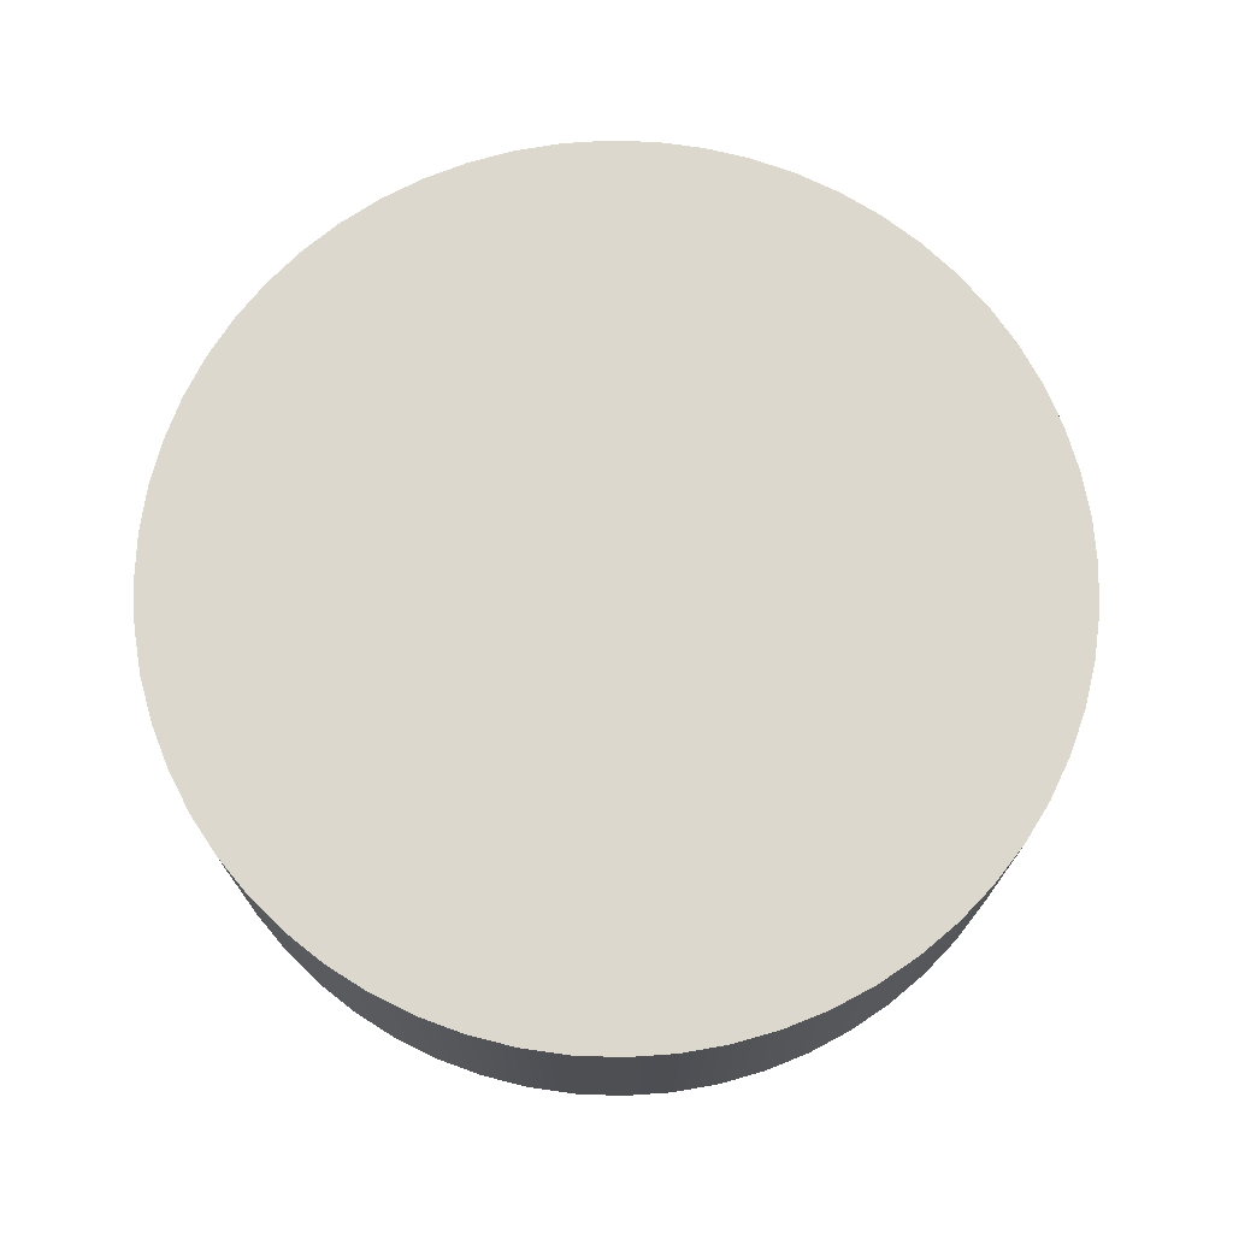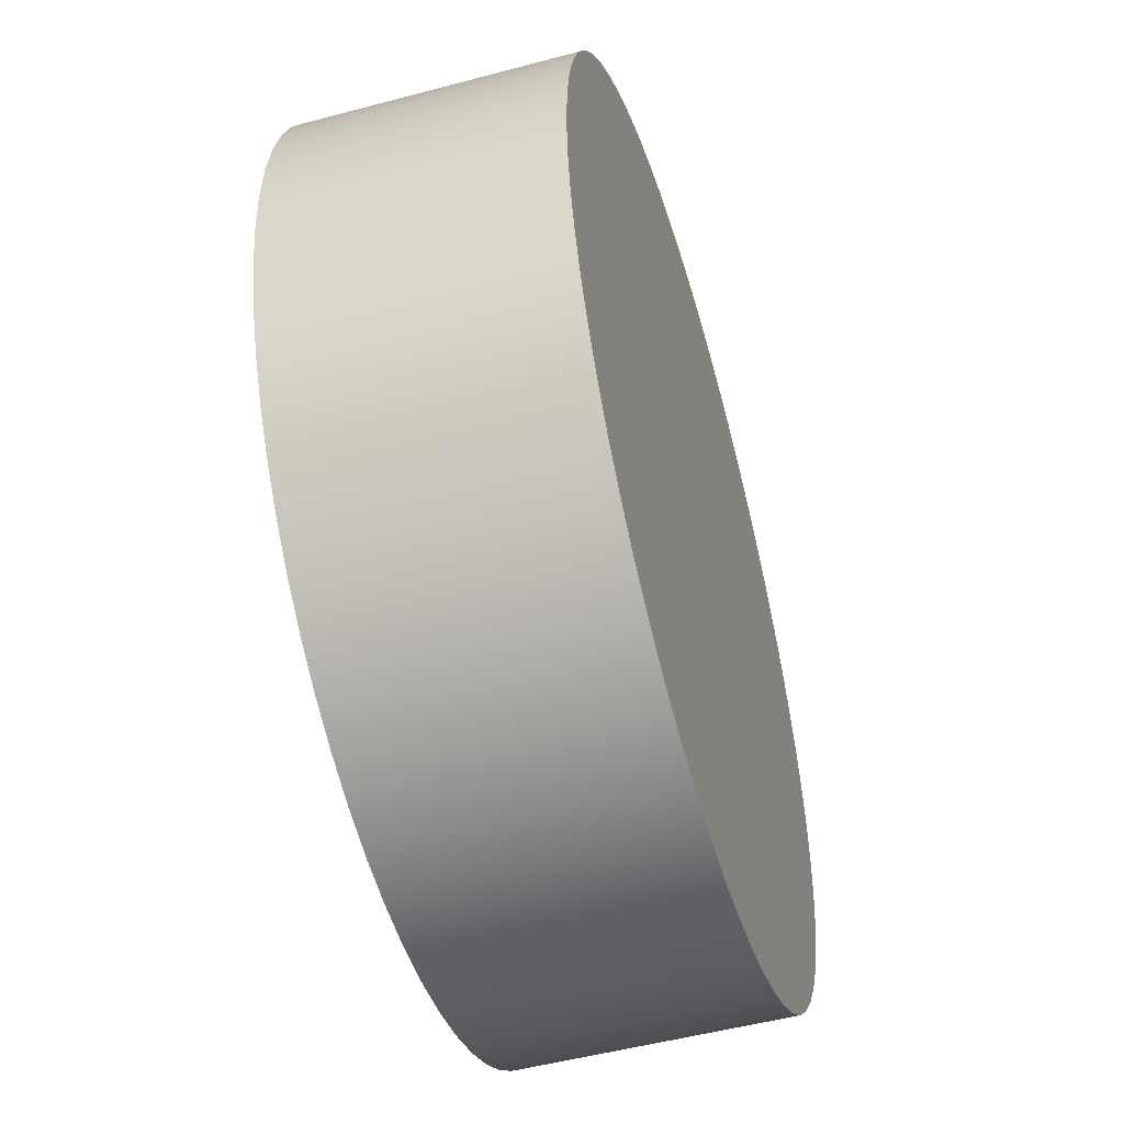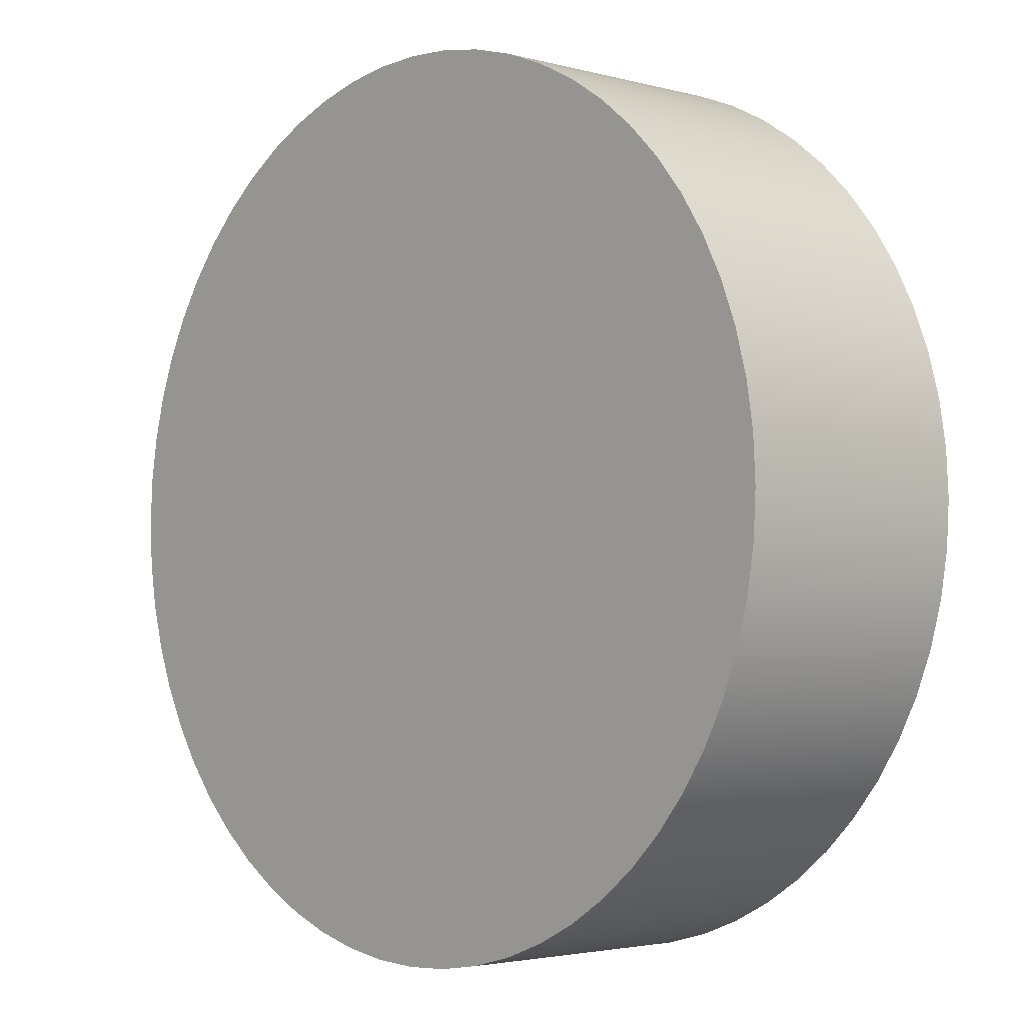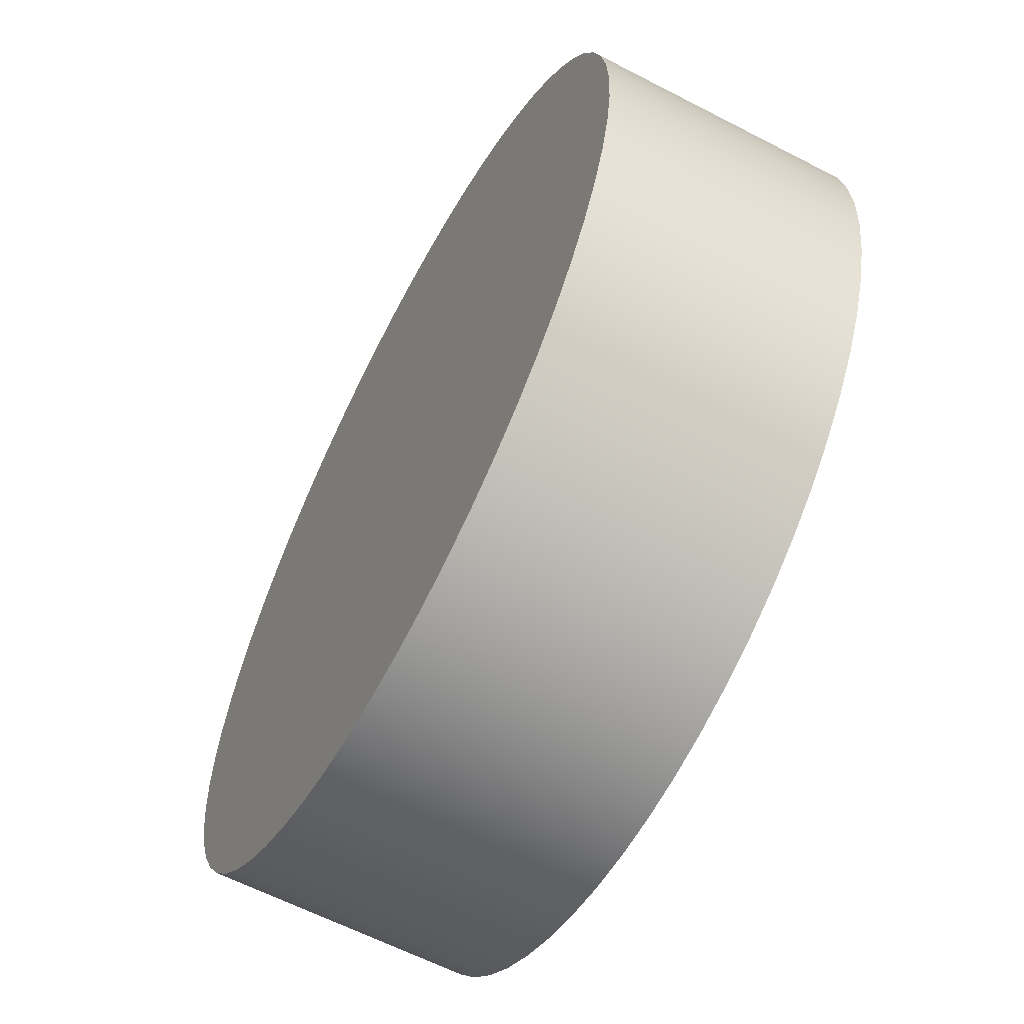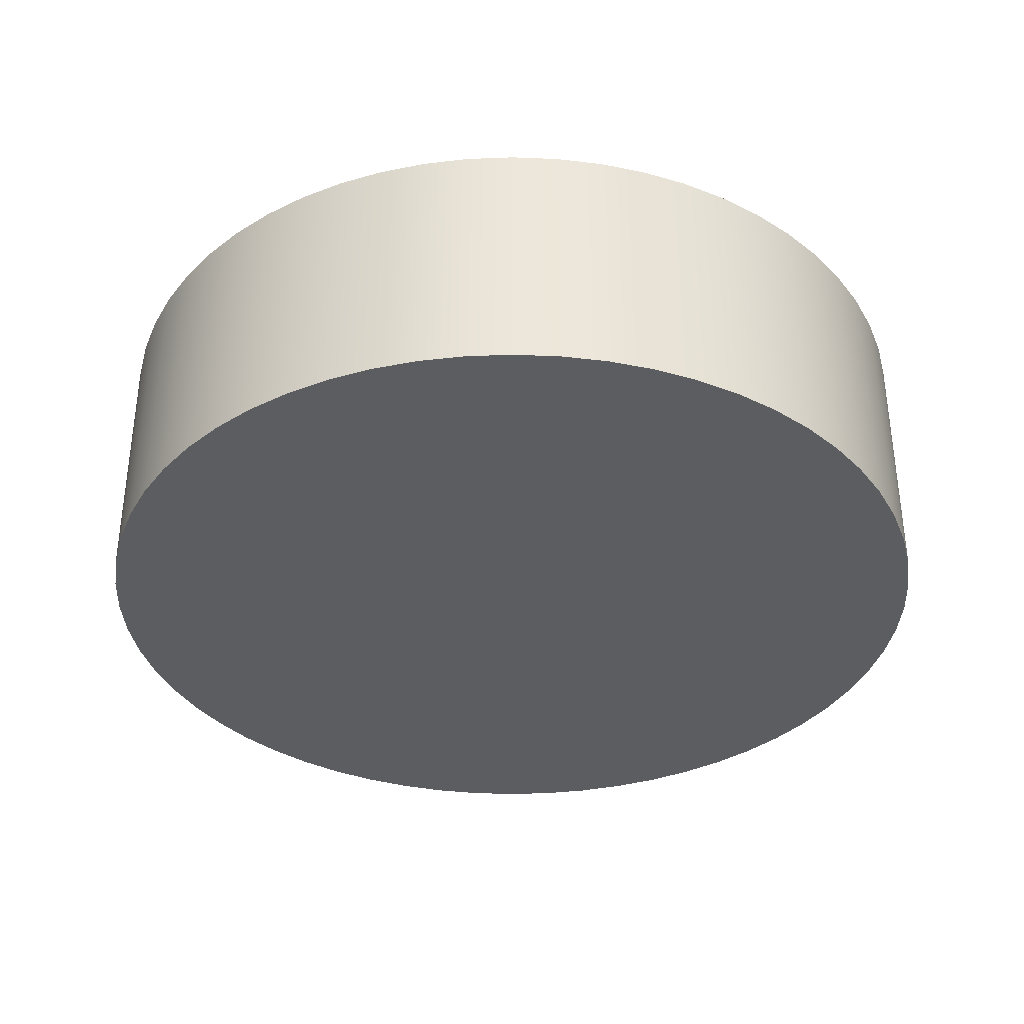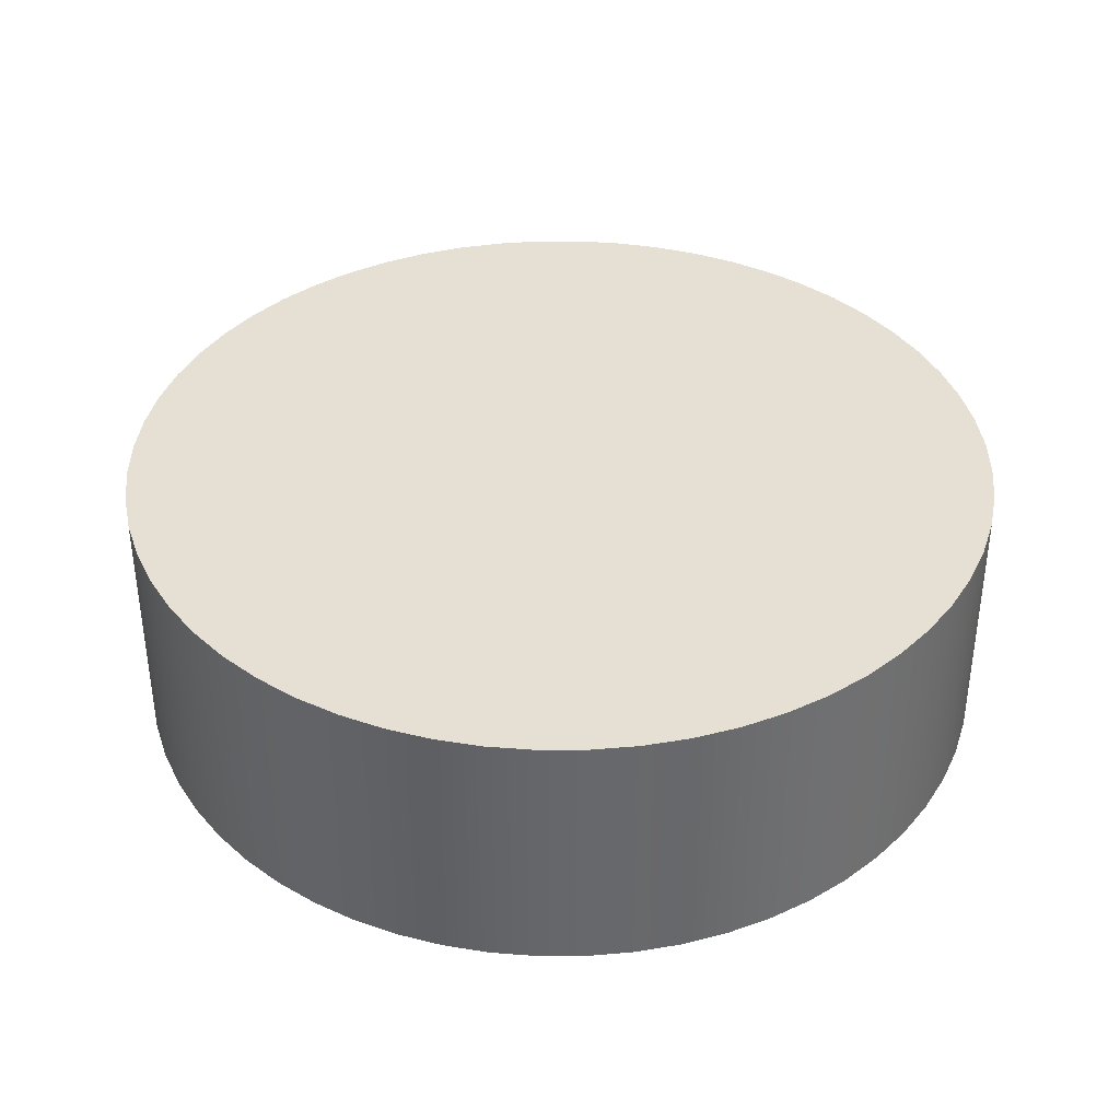
<metadata>
{"format":"obj","ext":"obj","renderer":"f3d","projection":"perspective","resolution":1024,"background":"white","views":[{"elev":72.3,"azim":-12.9,"up":"+Z"},{"elev":-51.3,"azim":106.2,"up":"+Y"},{"elev":-3.0,"azim":-132.9,"up":"+Y"},{"elev":-61.8,"azim":-117.8,"up":"+Y"},{"elev":-35.7,"azim":35.9,"up":"+Z"},{"elev":37.9,"azim":-39.3,"up":"+Z"}]}
</metadata>
<code>
v -0.2557 -1.692 0.153
v -0.2543 -1.665 0.153
v -0.2501 -1.639 0.153
v -0.2432 -1.613 0.153
v -0.2336 -1.588 0.153
v -0.2215 -1.564 0.153
v -0.2069 -1.541 0.153
v -0.19 -1.521 0.153
v -0.1711 -1.502 0.153
v -0.1503 -1.485 0.153
v -0.1279 -1.47 0.153
v -0.104 -1.458 0.153
v -0.07902 -1.449 0.153
v -0.05317 -1.442 0.153
v -0.02673 -1.437 0.153
v 1.566e-17 -1.436 0.153
v 0.02673 -1.437 0.153
v 0.05317 -1.442 0.153
v 0.07902 -1.449 0.153
v 0.104 -1.458 0.153
v 0.1279 -1.47 0.153
v 0.1503 -1.485 0.153
v 0.1711 -1.502 0.153
v 0.19 -1.521 0.153
v 0.2069 -1.541 0.153
v 0.2215 -1.564 0.153
v 0.2336 -1.588 0.153
v 0.2432 -1.613 0.153
v 0.2501 -1.639 0.153
v 0.2543 -1.665 0.153
v 0.2557 -1.692 0.153
v 0.2543 -1.718 0.153
v 0.2501 -1.745 0.153
v 0.2432 -1.771 0.153
v 0.2336 -1.796 0.153
v 0.2215 -1.82 0.153
v 0.2069 -1.842 0.153
v 0.19 -1.863 0.153
v 0.1711 -1.882 0.153
v 0.1503 -1.899 0.153
v 0.1279 -1.913 0.153
v 0.104 -1.925 0.153
v 0.07902 -1.935 0.153
v 0.05317 -1.942 0.153
v 0.02673 -1.946 0.153
v 1.566e-17 -1.947 0.153
v -0.02673 -1.946 0.153
v -0.05317 -1.942 0.153
v -0.07902 -1.935 0.153
v -0.104 -1.925 0.153
v -0.1279 -1.913 0.153
v -0.1503 -1.899 0.153
v -0.1711 -1.882 0.153
v -0.19 -1.863 0.153
v -0.2069 -1.842 0.153
v -0.2215 -1.82 0.153
v -0.2336 -1.796 0.153
v -0.2432 -1.771 0.153
v -0.2501 -1.745 0.153
v -0.2543 -1.718 0.153
v -0.2557 -1.692 0
v -0.2543 -1.718 0
v -0.2501 -1.745 0
v -0.2432 -1.771 0
v -0.2336 -1.796 0
v -0.2215 -1.82 0
v -0.2069 -1.842 0
v -0.19 -1.863 0
v -0.1711 -1.882 0
v -0.1503 -1.899 0
v -0.1279 -1.913 0
v -0.104 -1.925 0
v -0.07902 -1.935 0
v -0.05317 -1.942 0
v -0.02673 -1.946 0
v 1.566e-17 -1.947 0
v 0.02673 -1.946 0
v 0.05317 -1.942 0
v 0.07902 -1.935 0
v 0.104 -1.925 0
v 0.1279 -1.913 0
v 0.1503 -1.899 0
v 0.1711 -1.882 0
v 0.19 -1.863 0
v 0.2069 -1.842 0
v 0.2215 -1.82 0
v 0.2336 -1.796 0
v 0.2432 -1.771 0
v 0.2501 -1.745 0
v 0.2543 -1.718 0
v 0.2557 -1.692 0
v 0.2543 -1.665 0
v 0.2501 -1.639 0
v 0.2432 -1.613 0
v 0.2336 -1.588 0
v 0.2215 -1.564 0
v 0.2069 -1.541 0
v 0.19 -1.521 0
v 0.1711 -1.502 0
v 0.1503 -1.485 0
v 0.1279 -1.47 0
v 0.104 -1.458 0
v 0.07902 -1.449 0
v 0.05317 -1.442 0
v 0.02673 -1.437 0
v 1.566e-17 -1.436 0
v -0.02673 -1.437 0
v -0.05317 -1.442 0
v -0.07902 -1.449 0
v -0.104 -1.458 0
v -0.1279 -1.47 0
v -0.1503 -1.485 0
v -0.1711 -1.502 0
v -0.19 -1.521 0
v -0.2069 -1.541 0
v -0.2215 -1.564 0
v -0.2336 -1.588 0
v -0.2432 -1.613 0
v -0.2501 -1.639 0
v -0.2543 -1.665 0
v -0.2557 -1.692 0
v -0.2557 -1.692 0.153
v -0.2557 -1.692 0.153
v -0.2543 -1.718 0.153
v -0.2501 -1.745 0.153
v -0.2432 -1.771 0.153
v -0.2336 -1.796 0.153
v -0.2215 -1.82 0.153
v -0.2069 -1.842 0.153
v -0.19 -1.863 0.153
v -0.1711 -1.882 0.153
v -0.1503 -1.899 0.153
v -0.1279 -1.913 0.153
v -0.104 -1.925 0.153
v -0.07902 -1.935 0.153
v -0.05317 -1.942 0.153
v -0.02673 -1.946 0.153
v 1.566e-17 -1.947 0.153
v 0.02673 -1.946 0.153
v 0.05317 -1.942 0.153
v 0.07902 -1.935 0.153
v 0.104 -1.925 0.153
v 0.1279 -1.913 0.153
v 0.1503 -1.899 0.153
v 0.1711 -1.882 0.153
v 0.19 -1.863 0.153
v 0.2069 -1.842 0.153
v 0.2215 -1.82 0.153
v 0.2336 -1.796 0.153
v 0.2432 -1.771 0.153
v 0.2501 -1.745 0.153
v 0.2543 -1.718 0.153
v 0.2557 -1.692 0.153
v 0.2543 -1.665 0.153
v 0.2501 -1.639 0.153
v 0.2432 -1.613 0.153
v 0.2336 -1.588 0.153
v 0.2215 -1.564 0.153
v 0.2069 -1.541 0.153
v 0.19 -1.521 0.153
v 0.1711 -1.502 0.153
v 0.1503 -1.485 0.153
v 0.1279 -1.47 0.153
v 0.104 -1.458 0.153
v 0.07902 -1.449 0.153
v 0.05317 -1.442 0.153
v 0.02673 -1.437 0.153
v 1.566e-17 -1.436 0.153
v -0.02673 -1.437 0.153
v -0.05317 -1.442 0.153
v -0.07902 -1.449 0.153
v -0.104 -1.458 0.153
v -0.1279 -1.47 0.153
v -0.1503 -1.485 0.153
v -0.1711 -1.502 0.153
v -0.19 -1.521 0.153
v -0.2069 -1.541 0.153
v -0.2215 -1.564 0.153
v -0.2336 -1.588 0.153
v -0.2432 -1.613 0.153
v -0.2501 -1.639 0.153
v -0.2543 -1.665 0.153
v -0.2557 -1.692 0
v -0.2543 -1.665 0
v -0.2501 -1.639 0
v -0.2432 -1.613 0
v -0.2336 -1.588 0
v -0.2215 -1.564 0
v -0.2069 -1.541 0
v -0.19 -1.521 0
v -0.1711 -1.502 0
v -0.1503 -1.485 0
v -0.1279 -1.47 0
v -0.104 -1.458 0
v -0.07902 -1.449 0
v -0.05317 -1.442 0
v -0.02673 -1.437 0
v 1.566e-17 -1.436 0
v 0.02673 -1.437 0
v 0.05317 -1.442 0
v 0.07902 -1.449 0
v 0.104 -1.458 0
v 0.1279 -1.47 0
v 0.1503 -1.485 0
v 0.1711 -1.502 0
v 0.19 -1.521 0
v 0.2069 -1.541 0
v 0.2215 -1.564 0
v 0.2336 -1.588 0
v 0.2432 -1.613 0
v 0.2501 -1.639 0
v 0.2543 -1.665 0
v 0.2557 -1.692 0
v 0.2543 -1.718 0
v 0.2501 -1.745 0
v 0.2432 -1.771 0
v 0.2336 -1.796 0
v 0.2215 -1.82 0
v 0.2069 -1.842 0
v 0.19 -1.863 0
v 0.1711 -1.882 0
v 0.1503 -1.899 0
v 0.1279 -1.913 0
v 0.104 -1.925 0
v 0.07902 -1.935 0
v 0.05317 -1.942 0
v 0.02673 -1.946 0
v 1.566e-17 -1.947 0
v -0.02673 -1.946 0
v -0.05317 -1.942 0
v -0.07902 -1.935 0
v -0.104 -1.925 0
v -0.1279 -1.913 0
v -0.1503 -1.899 0
v -0.1711 -1.882 0
v -0.19 -1.863 0
v -0.2069 -1.842 0
v -0.2215 -1.82 0
v -0.2336 -1.796 0
v -0.2432 -1.771 0
v -0.2501 -1.745 0
v -0.2543 -1.718 0
g 4d65b136-e2fc-11ea-adc2-54bf646e7e1f
f 2 120 1
f 1 120 121
f 122 61 60
f 60 61 62
f 60 62 59
f 59 62 63
f 59 63 58
f 58 63 64
f 58 64 57
f 57 64 65
f 57 65 56
f 56 65 66
f 56 66 55
f 55 66 67
f 55 67 54
f 54 67 68
f 54 68 53
f 53 68 69
f 53 69 52
f 52 69 70
f 52 70 51
f 51 70 71
f 51 71 50
f 50 71 72
f 50 72 49
f 49 72 73
f 49 73 48
f 48 73 74
f 48 74 47
f 47 74 75
f 47 75 46
f 46 75 76
f 46 76 45
f 45 76 77
f 45 77 44
f 44 77 78
f 44 78 43
f 43 78 79
f 43 79 42
f 42 79 80
f 42 80 41
f 41 80 81
f 41 81 40
f 40 81 82
f 40 82 39
f 39 82 83
f 39 83 38
f 38 83 84
f 38 84 37
f 37 84 85
f 37 85 36
f 36 85 86
f 36 86 35
f 35 86 87
f 35 87 34
f 34 87 88
f 34 88 33
f 33 88 89
f 33 89 32
f 32 89 90
f 32 90 31
f 31 90 91
f 31 91 30
f 30 91 92
f 30 92 29
f 29 92 93
f 29 93 28
f 28 93 94
f 28 94 27
f 27 94 95
f 27 95 26
f 26 95 96
f 26 96 25
f 25 96 97
f 25 97 24
f 24 97 98
f 24 98 23
f 23 98 99
f 23 99 22
f 22 99 100
f 22 100 21
f 21 100 101
f 21 101 20
f 20 101 102
f 20 102 19
f 19 102 103
f 19 103 18
f 18 103 104
f 18 104 17
f 17 104 105
f 17 105 16
f 16 105 106
f 16 106 15
f 15 106 107
f 15 107 14
f 14 107 108
f 14 108 13
f 13 108 109
f 13 109 12
f 12 109 110
f 12 110 11
f 11 110 111
f 11 111 10
f 10 111 112
f 10 112 9
f 9 112 113
f 9 113 8
f 8 113 114
f 8 114 7
f 7 114 115
f 7 115 6
f 6 115 116
f 6 116 5
f 5 116 117
f 5 117 4
f 4 117 118
f 4 118 3
f 3 118 119
f 3 119 2
f 2 119 120
g 4d65d846-e2fc-11ea-8715-54bf646e7e1f
f 124 152 123
f 123 152 153
f 123 153 182
f 182 153 154
f 182 154 181
f 181 154 155
f 181 155 180
f 180 155 156
f 180 156 179
f 179 156 157
f 179 157 178
f 178 157 158
f 178 158 177
f 177 158 159
f 177 159 176
f 176 159 160
f 176 160 175
f 175 160 161
f 175 161 174
f 174 161 162
f 174 162 173
f 173 162 163
f 173 163 172
f 172 163 164
f 172 164 171
f 171 164 165
f 171 165 170
f 170 165 166
f 170 166 169
f 169 166 167
f 169 167 168
f 152 124 151
f 151 124 125
f 151 125 150
f 150 125 126
f 150 126 149
f 149 126 127
f 149 127 148
f 148 127 128
f 148 128 147
f 147 128 129
f 147 129 146
f 146 129 130
f 146 130 145
f 145 130 131
f 145 131 144
f 144 131 132
f 144 132 143
f 143 132 133
f 143 133 142
f 142 133 134
f 142 134 141
f 141 134 135
f 141 135 140
f 140 135 136
f 140 136 139
f 139 136 137
f 139 137 138
g 4d65ff54-e2fc-11ea-a036-54bf646e7e1f
f 184 212 183
f 183 212 213
f 183 213 242
f 242 213 214
f 242 214 241
f 241 214 215
f 241 215 240
f 240 215 216
f 240 216 239
f 239 216 217
f 239 217 238
f 238 217 218
f 238 218 237
f 237 218 219
f 237 219 236
f 236 219 220
f 236 220 235
f 235 220 221
f 235 221 234
f 234 221 222
f 234 222 233
f 233 222 223
f 233 223 232
f 232 223 224
f 232 224 231
f 231 224 225
f 231 225 230
f 230 225 226
f 230 226 229
f 229 226 227
f 229 227 228
f 212 184 211
f 211 184 185
f 211 185 210
f 210 185 186
f 210 186 209
f 209 186 187
f 209 187 208
f 208 187 188
f 208 188 207
f 207 188 189
f 207 189 206
f 206 189 190
f 206 190 205
f 205 190 191
f 205 191 204
f 204 191 192
f 204 192 203
f 203 192 193
f 203 193 202
f 202 193 194
f 202 194 201
f 201 194 195
f 201 195 200
f 200 195 196
f 200 196 199
f 199 196 197
f 199 197 198

</code>
